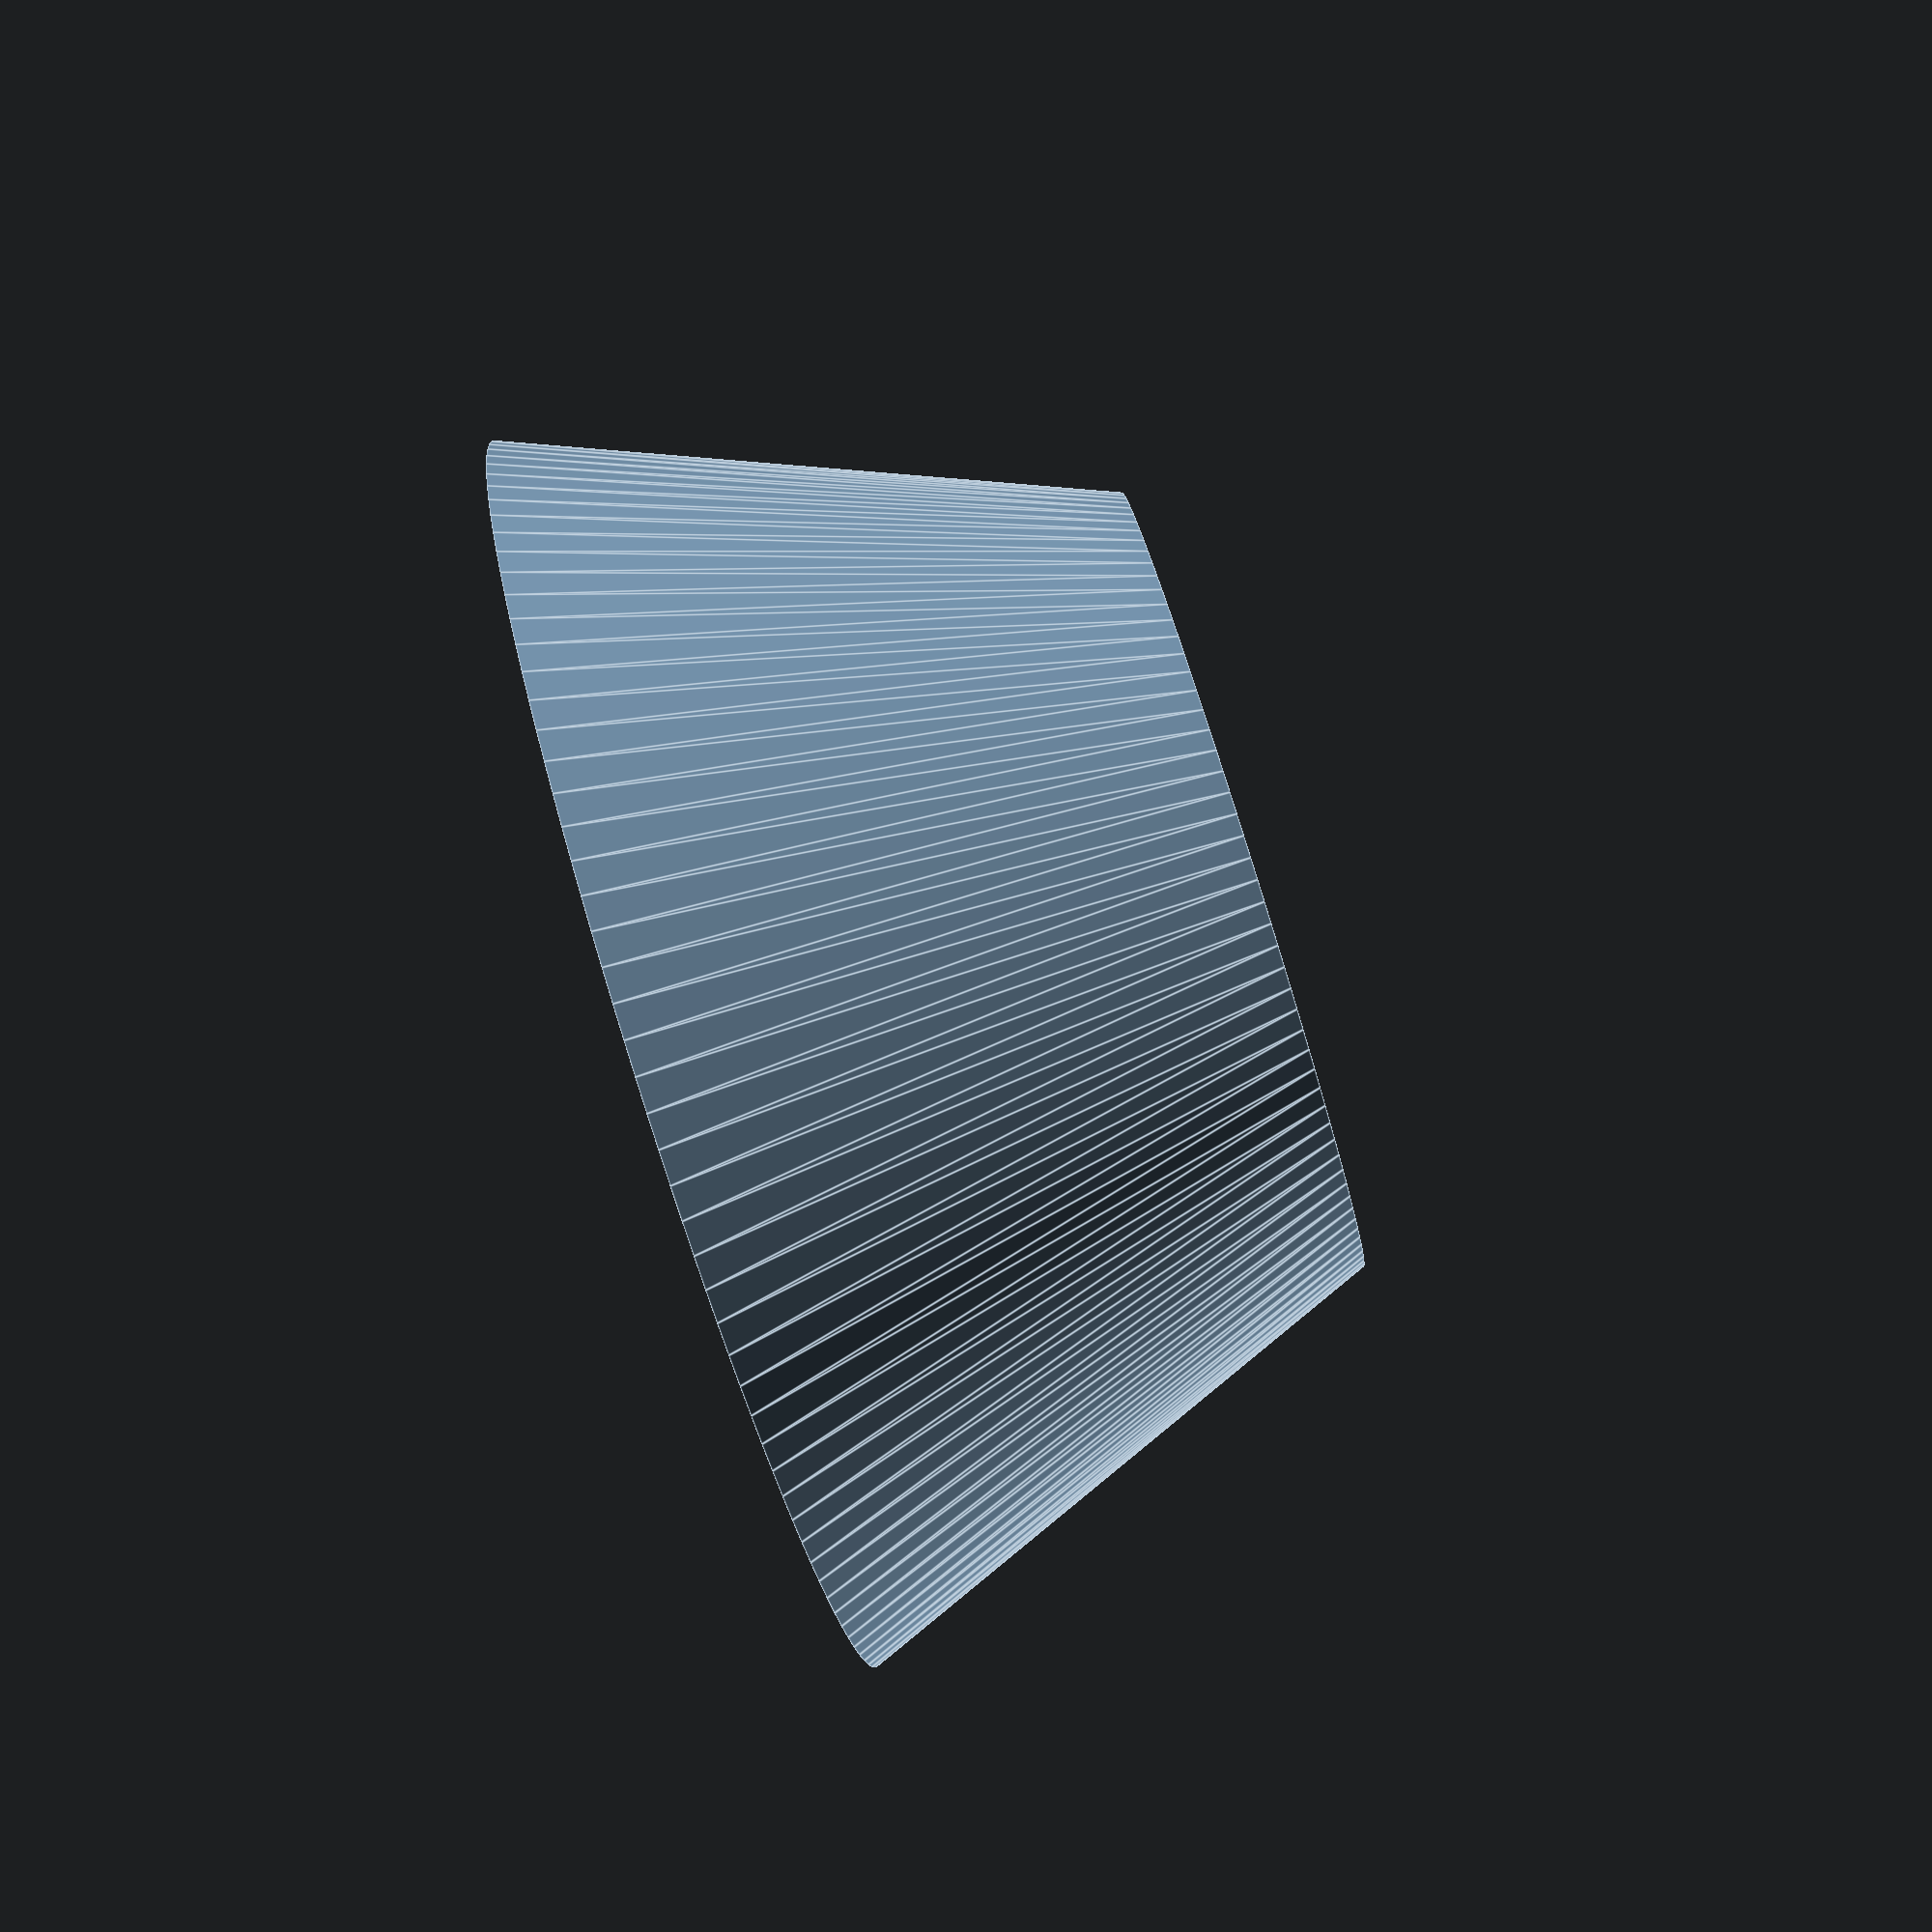
<openscad>
coneheight = 20.8;
radiusEyepiece = 14.05;
radiusLenscone = 23;
err = 0.01;
clearance = 0.25;
lipthickness = 3;
$fn=120;

difference(){
cylinder(h = coneheight, r1 = radiusEyepiece+0.5, r2 = radiusLenscone, center = false);
translate([0,0,-err/2])
cylinder(h = coneheight+err, r = 8.5, center=false
);
translate([0,0,lipthickness])
cylinder(h=coneheight, r = radiusEyepiece+clearance, center=false);
}
</openscad>
<views>
elev=265.4 azim=356.2 roll=72.6 proj=p view=edges
</views>
